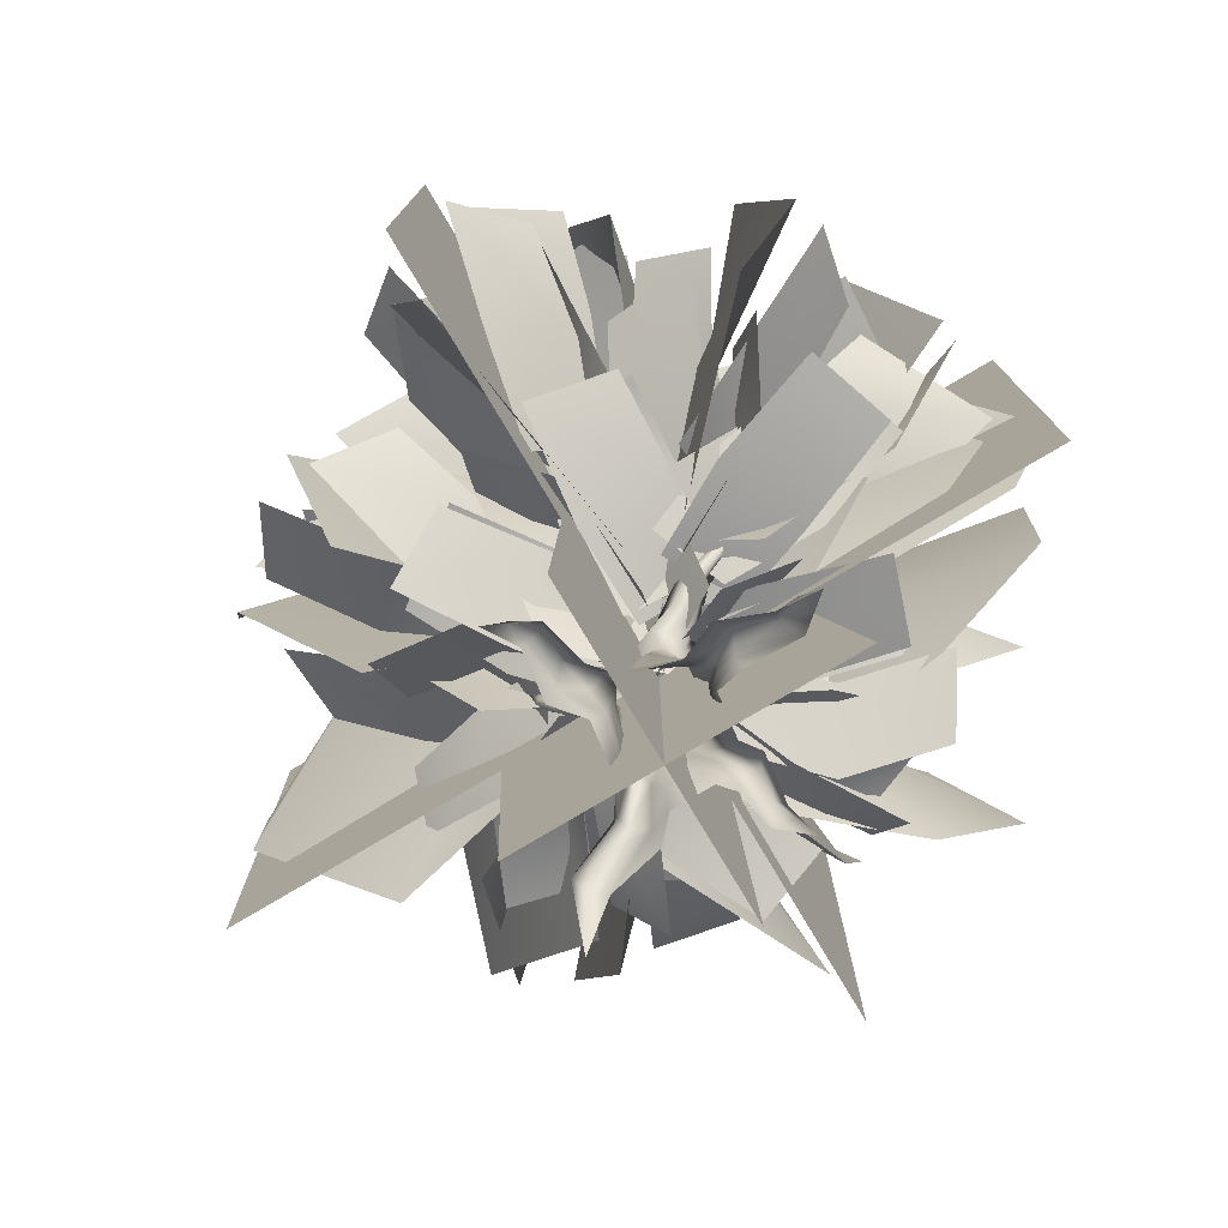
<metadata>
{"format":"obj","ext":"obj","renderer":"f3d","projection":"perspective","resolution":1024,"background":"white","views":[{"elev":-78.3,"azim":-59.2,"up":"+Y"}]}
</metadata>
<code>
g default
v 5.521 644.8 107.6
v -87.57 645.5 -13.23
v -137 662.8 75.34
v -40.35 663.5 141.8
v 97.02 641.2 -56.51
v 57.18 639.9 93.52
v 113.1 643.2 90.46
v 147.2 645.5 -20.79
v -80.43 670.8 -123.2
v 59.72 638.5 -94.06
v 33.83 657.4 -133.5
v -86.46 582.8 -112
v -36.38 498.7 -132.8
v -103.2 507.6 -48.88
v -107.7 584.4 -34.16
v -4.154 573.6 -137
v 49.49 508.2 -118.3
v 50.48 579.8 -105.8
v 69.69 397 -101
v -21.92 396.8 -123.9
v -113 397 -72.46
v 91.97 580.6 -74.75
v 102.1 507.6 -83.73
v 121.2 496.4 13.44
v 130.2 575.6 -33.82
v 103.9 395.9 48.04
v 104.4 395.6 -33.2
v 119.3 276.7 -3.156
v 89.18 287.5 -88.26
v 87.94 279.4 91.15
v 140.7 168.1 29.77
v 103.4 160.1 -64.51
v 101.6 183.9 101.6
v 144.1 39.93 34.35
v 131 23.56 -72.87
v 97.77 40.18 121.8
v 178.5 -41.49 50.81
v 170.9 -70.83 -81.34
v 108.2 -36.25 160.2
v 304.3 -116.8 190.5
v 357 -73.9 188.4
v 305.5 -3.153 156.8
v 332.9 -117.9 122.9
v 227.5 55.5 163.7
v 173.3 141.8 101.8
v 143.8 97.59 123.5
v 156.8 222.7 69.36
v 176.2 15.12 196
v 164 -56.46 204.4
v 118.3 326.5 38.38
v 161 95.89 69.8
v 195.7 16.03 96.37
v 219.8 -65.27 94.96
v 389 -208.4 226.2
v 12.48 277.6 -133.5
v -96.9 278.8 -86.5
v 58.45 328.7 -119.1
v 28.49 178.9 -125.3
v -98.98 191.3 -98.12
v 27.98 39.49 -132.6
v -109.8 40.98 -103.2
v 37.57 -38.93 -162.7
v -134.6 -43.76 -138.7
v 213.5 18.36 -317.5
v 272.1 -127 -319.1
v 247.1 -64.09 -380.4
v 179.8 -137.3 -381.4
v 130 98.46 -109.2
v 193.7 74.18 -219.3
v 118.3 142.6 -154.1
v 95.44 215.8 -129.7
v 207 -7.854 -155.5
v 244 -78.81 -146.7
v 76.07 96.57 -147.8
v 136.4 25.32 -217.7
v 128 -78.58 -223.7
v 352.1 -245.5 -439.8
v -122.9 397 30.64
v -135.5 328.4 -29.99
v -145.3 280.3 34.5
v -388.2 16.17 -127.5
v -399.2 -123 -181.9
v -466.7 -68.49 -185.3
v -430.2 -116 -99.41
v -176.3 89.35 -119.5
v -283.8 69.6 -134.8
v -214.3 133.2 -97.84
v -169.7 211.1 -60.67
v -230.9 22.85 -179.7
v -230.2 -68.8 -210.5
v -148.9 174.8 19.36
v -198.4 86.97 -56.98
v -174.6 45.43 7.499
v -191.6 -45.46 -6.798
v -249.4 24.84 -83.16
v -271.4 -69.76 -69.01
v -520.8 -250.9 -225.5
v -48.14 570.8 108.8
v -93.53 507.6 63.66
v 8.905 500 105.7
v 13.63 587.6 111.4
v -141.8 572.8 52.86
v -39.98 399.1 109.8
v -82.55 282.4 118.4
v -80.57 187.2 123.8
v -131.3 46.06 140.9
v -147.4 -43.86 148.3
v 49.1 404.2 97.92
v 27.18 283.3 124.6
v -21.09 328.2 131.1
v 8.777 181.1 136.3
v -15.67 37.71 157.9
v -32.51 -48.15 180.4
v -99.55 13.27 404.9
v -152.7 -126 417.9
v -144.3 -65.23 484.7
v -59.63 -126 450.6
v -108.2 96.69 176.7
v -115.9 70.59 281.5
v -79.27 140.8 209.4
v -35.44 210.5 173.2
v -170.9 15.12 257.9
v -200.7 -69.6 263.2
v -43.25 94.71 190.2
v -67.39 21.69 255.3
v -55.08 -69.37 276.3
v -179.3 -307.8 559.7
v 62.69 586.1 92.12
v 65.78 504.9 86.27
v 116.8 568.3 74.39
v 186 613.5 90.05
v 140 552.1 27.63
v 261.4 694.3 106.1
v 208 617.1 0.3036
v 310.6 668.5 61.32
v 344.9 775.2 112.4
v 396.3 761.9 74.85
v 260.3 698 16.93
v 345.8 776.8 44.44
v 227.3 599.9 55.32
v 448.1 903 99.92
v -165.4 625.8 146.3
v -113.3 560.2 98.01
v -221.1 707.2 204.6
v -100.8 627.2 180.2
v -192.4 660 245.7
v -238.8 760.8 310.7
v -216.5 737.2 351.9
v -139.4 712.5 245
v -175.4 761.9 337.9
v -138.2 610.4 171.5
v -198.5 902.1 430.1
v 0.9141 638.5 -198
v -49.82 574.1 -141.9
v -2.975 726.4 -269.5
v -70.31 642.3 -183.7
v -51.08 686.7 -302.7
v -42.63 792 -332.3
v -78.56 762.4 -365.3
v -88.66 723.2 -248.7
v -103.2 789.1 -320
v -40.42 631 -208.3
v -125.9 917.8 -388.6
v 567.2 1785 -526.6
v -124.8 1537 -1176
v -263.8 688.4 -111.8
v 260.3 598.6 30.79
v 616.7 1101 -368
v -55.76 1122 -541.4
v 11.95 2091 -485.2
v 796 1470 -963.5
v 122.4 503.4 -370.9
v -82.43 776.1 285.6
v 51.18 1264 -151.6
v 322.3 963.9 -788.7
v 874.2 1483 -96.65
v 652.3 1551 282.2
v 391.1 752.2 334.3
v 316 724.9 -139.6
v 639 1102 -124.7
v 656.1 1097 336.9
v 986.4 1447 157
v 631.2 1554 -122.2
v 161.8 844.6 79.45
v 543 655.7 99.49
v 847.9 1036 145.3
v 425.3 1174 88.06
v 119.1 1978 336.2
v 655.1 1463 915.2
v 266.4 566.3 29.45
v -262.6 658.8 -64
v -188.6 1221 284.7
v 438.3 1035 422.2
v 679.6 1757 257.4
v -115 1686 764.8
v -145.8 536.1 280
v 137.2 687.6 -353.1
v 391.8 1192 15.13
v 26.13 1027 711.7
v -432.3 2057 -6.82
v -1139 1463 283.8
v -164.9 566.4 257.3
v 127.7 658.7 -195.8
v -219.4 1220 -256.7
v -574.4 1035 275.2
v -564.3 1793 546.8
v -733.2 1726 -380.6
v -245.8 536.1 -219.6
v 248 687.5 283.7
v -184.8 1191 383.1
v -688.3 1027 -215.4
v -517.6 1420 -477.2
v -475 1316 -869
v -162.9 694.1 -485.7
v 42.04 811.9 -157.7
v -185.5 1134 -334.8
v -338.2 992 -655.8
v -691.7 1318 -621.5
v -321 1462 -555.4
v 104.6 822.4 -433.5
v -225.7 706 -219.6
v -433.2 1020 -427.5
v -81.19 1106 -591.1
v -285.8 1335 1194
v -112.1 1530 781.8
v -305.7 872.4 147.1
v -189.9 624.7 449.6
v -166.1 963.5 883.3
v -245.9 1166 512.2
v -427.4 1452 964.7
v -30.3 1321 1175
v 1.977 780.1 327.8
v -482.5 729.6 312.2
v -430.7 1073 695.9
v 41.2 1073 686.6
v 725.1 861.9 121.6
v 64.87 739.8 13.05
v 782.1 722 -113.4
v 85.77 594.9 -182.9
v 408.1 814.5 -24.49
v 464.3 686.1 -259.6
v 560.7 881 -488.5
v -6.305 804.9 -170.8
v 684.8 706.7 -363.8
v 61.51 627 -59.46
v 214 804.9 -351.8
v 341.3 620.4 -208.1
v 551.2 975.3 -419.4
v 17.97 721.4 -193.9
v 717.5 936.3 -111.9
v 124.5 604.9 -38.41
v 243.8 893.2 -303.2
v 402.6 751.4 -24.07
v 517.1 1029 -523.1
v 56.85 801.6 -123.5
v 419.2 898.4 -760.8
v -43.03 659.7 -300.7
v 222.3 928 -390.6
v 113.1 807.9 -621
v -58.56 1003 -788.3
v -146.9 847.8 -173.8
v 166 860.7 -854.6
v 29.2 690.1 -194.1
v -148.9 878.1 -457.8
v 93.54 726.4 -509.2
v -37.1 1095 -710.8
v -127.3 770.2 -226.5
v 309.7 1092 -647.2
v 91.69 680.2 -233.6
v -116.5 969.7 -427.2
v 238.1 866.6 -402.1
v -253.1 947.2 -682
v -14.19 762.7 -92.44
v -428.2 765.7 -699.7
v -140.7 581.3 -94.65
v -223.5 846.4 -358.8
v -400.9 674 -368.9
v -709.6 806.8 -295.3
v -166.7 773.5 64
v -591.5 682.9 -518.2
v -34.6 640.4 -106.2
v -414.8 744.7 -65.6
v -281 617.1 -304
v -686.7 910.7 -280.5
v -165.4 691.6 18.89
v -479.6 959.5 -558.8
v -35.79 630 -179.6
v -421.6 841.1 -77.51
v -196.8 787.9 -378.6
v -618.2 1047 -226.9
v -105.8 791.2 49.23
v -806 873.4 -170.9
v -233.8 614.1 85.41
v -419.3 908.4 -12.56
v -597.2 742.9 52.98
v -774.3 867.6 329
v -130.6 784.5 266.9
v -841.6 772.6 55.98
v -148.4 672.5 24.06
v -410.4 775 313.3
v -470 677.6 16.7
v -727 967.7 345.6
v -169.3 709.1 213.5
v -720.6 1047 9.956
v -195.4 671.5 -35.03
v -407 871.4 327.8
v -420.4 853 -56.66
v -199.4 1016 652.4
v -85.13 804.4 41.32
v -158.8 817.5 778
v -68.76 610.6 110.6
v -62.28 884.6 384.9
v -11.03 692.6 497.1
v 312.6 763.3 641.5
v 127.6 771.6 19.68
v 38.97 689.5 733.5
v -130.1 685.9 56.67
v 214.9 720.9 275.2
v -81.88 648.9 366.7
v 350.2 865.5 622.4
v 64.63 698.5 47.94
v 47.74 978 704.9
v -179.7 685 113.8
v 253.5 814.5 294.6
v -118.9 835.2 381.2
v -635 1056 627.2
v -217.6 816.4 197.3
v -719.1 860.3 744.6
v -281 625.2 247.1
v -391.7 905.2 491
v -455 714.4 599.1
v -272.8 760.3 911.2
v -43.03 764.3 304.7
v -559.1 714.9 819.1
v -284 703.5 173.6
v -137 714.6 556.5
v -440.2 673.1 448.7
v -212.8 857.9 926.1
v -122.6 698.1 283.8
v -479.8 998.6 817.1
v -358.2 709.1 189.7
v -101.3 804.9 602.7
v -443.8 861.1 451.1
v 381.4 778.6 753.4
v 58.25 728.4 154.2
v 591.6 651.6 614.7
v 219.7 598.5 15.13
v 300.7 772.9 412.8
v 514.5 658.3 280
v 760.9 860.6 266.6
v 160.4 814 4.487
v 730.2 665.7 389.5
v 108.8 622.7 79.28
v 439 807.3 63.67
v 396.1 600.7 201
v 702.3 949 326.2
v 191.6 731.1 -12.31
v 562.7 871.2 630.1
v 129.7 592.9 134.6
v 420.2 887.9 139.1
v 294.7 710.5 391.7
v -972.3 1064 -588.6
v -588.8 1040 -207.1
v -616.6 914.2 -487.1
v -278 991.9 -157.6
v -919.1 1181 -327
v -275.5 855.5 -368.2
v -1013 1268 -664.3
v -886.4 1829 -735.6
v -451.8 2059 -233.6
v -192.1 754 -47.16
v -763.3 800.9 -616.8
v -289.7 1255 -257.7
v -981.6 1383 -525.5
v -664.5 1319 -142
v -654.7 1243 -446.5
v -370.7 1281 -74.18
v -966 1464 -249.1
v -330.7 1193 -314.9
v -727.8 1259 -912
v -669.5 1006 -547.8
v -437.4 1143 -685.1
v -489.7 956.3 -289.3
v -946.1 1135 -783.7
v -256.1 1046 -400.8
v -894.2 1190 641.4
v -617.1 1020 521.7
v -609.8 1096 210.2
v -362.4 1033 106.3
v -864.9 1259 347.1
v -345.9 935.2 348.4
v -805.5 1077 1025
v -658.6 922.2 693
v -392.7 1063 675.7
v -312.8 1008 375.5
v -551.7 1208 973.8
v -505 859.4 365.7
v -930 1743 836.1
v -289.1 748.3 235.5
v -433.8 1875 425.8
v -841.9 792.6 762.2
v -894.2 1235 998.7
v -489.5 1227 321.3
v -605.6 1440 1012
v -221.2 1381 716
v -522.6 1299 707.6
v -147.5 1340 432.2
v -331.4 1519 993.2
v -385.7 1245 396.8
v -946.5 1588 494.9
v -646.1 1377 576.2
v -721.1 1475 341.4
v -410.4 1343 490.8
v -876.4 1493 711.1
v -465.2 1393 269.8
v -524.4 1221 -971.7
v -365.7 1075 -721.4
v -78.64 1157 -743.6
v 51.48 1109 -529.6
v -255.6 1296 -969.7
v -168.1 1010 -486.8
v -21.23 1673 -1404
v 21.62 689.5 -160.1
v -383.2 1853 -675.5
v 205.9 708.5 -973.5
v -63.12 1135 -1359
v -76.63 1208 -462.5
v -689 1231 -1033
v -608.7 1768 -1155
v -406.7 2108 -514.5
v -102.5 858.1 51.13
v -411.5 789 -731.7
v -179.5 1340 -325.2
v -638.4 1133 -174.3
v -1215 1137 -159.4
v -880 983.9 -38.46
v -383.2 1083 -36
v -963.1 1273 -271.3
v -542.8 927.2 74.88
v -1058 922.2 60.1
v -1413 1077 139.3
v -886.5 1063 263.3
v -597.5 1008 149.3
v -1222 1208 310.7
v -704.3 859.4 -11.5
v -519.9 2059 255.1
v -1228 1319 -178.8
v -1122 1917 -36.71
v -445.9 1225 11.06
v -364.6 642.3 100.8
v -1223 806.8 -36.7
v -1078 1319 66.01
v -1354 1455 148.1
v -904.8 1399 311.8
v -634.5 1359 202.9
v -1190 1538 387.3
v -748.4 1263 -8.268
v -843.4 1454 -245.8
v -1181 1542 -317.3
v -989 1292 -45.21
v -724.2 1259 104.1
v -1322 1394 -129.6
v -571.7 1364 -83.46
v 628 2005 -258.9
v 444.7 709.7 -307.5
v 65.72 2003 -261.3
v 1105 986.9 -60.95
v 935.9 1478 -132.3
v 288.1 1210 -171.2
v 859.3 1849 -638.6
v 64.15 769.9 -55.11
v 285.3 2064 -259.7
v 738.5 820 -566.1
v 824.4 1314 -779.2
v 312.3 1291 -94.25
v 866 1330 -521.9
v 737.9 1146 -126.5
v 665.2 1145 -427.9
v 547 1062 -1.731
v 921.1 1331 -246.8
v 466.7 1027 -251.1
v 653.7 1217 -968.6
v -83.14 1834 -777
v 565.7 1777 -972.4
v -123.5 728.3 -228.2
v -16.6 1232 -453.4
v 613.4 800 -561.2
v 1081 1261 653.9
v 546.7 1923 42.38
v 940.9 1796 455.8
v 307.6 837.7 -220
v 352.1 1314 170.7
v 849.2 792 424.1
v 644.6 1750 -21.91
v 511.3 1413 90.94
v 548.9 1530 -150.8
v 358.1 1287 42.99
v 610.6 1649 190.5
v 397.8 1341 -191.8
v 53.37 1250 1299
v -215.6 1907 269.8
v -287.5 1766 892.9
v 52.91 670.6 274.4
v -189.8 1187 479.8
v 64.51 750.8 1113
v 319.4 1115 1112
v 267.2 2006 436.3
v 344.4 1774 1134
v 520.6 901 -86.95
v 222.3 1323 328.3
v 368.1 743.4 708.5
v -529 2124 367.9
v -1130 1883 309.1
v -1126 1293 511.9
v 411.5 1386 65.27
v 88.48 2173 122.3
v -392.8 1357 208.8
v -306.6 2123 433.2
v -546.9 2000 995.7
v -350.5 1367 1194
v 489.7 1380 -152
v 43.7 2159 -121.2
v -19.03 1365 489.5
v 456.5 2090 4.682
v 739.1 1922 542.1
v 554.6 1333 634.1
v -613.1 1714 -311.1
v -130.5 2384 -314.2
v -64.3 1575 203.5
v -110.8 2270 -254
v 292.9 2172 -729.3
v -46.6 1701 -1170
v -721 1088 -95.63
v -373.6 1674 181.9
v -268.5 1379 -671.3
v -659.6 2121 -145.7
v -767.2 2147 -764.6
v -750.5 1500 -969.8
v 75.61 1262 321.6
v -229.9 1987 317
v -301 1430 -383.1
v 48.23 2214 82.73
v 660.6 2030 -30.5
v 572.2 1906 -705.8
v -702.9 1283 -535.2
v -494 1702 106.8
v 43.37 1584 -572
v -1077 1709 444.3
v -682.8 1773 78.44
v -727 1568 386.2
v -473.8 1594 -51.14
v -1028 1827 166.4
v -439.6 1415 217.3
v -581.7 1901 269.5
v -406.2 2106 758.2
v 193.8 1786 846.8
v 265.3 1344 -504.1
v -436.4 1689 -360.3
v 212.8 1724 197.8
v 35.19 1876 473.3
v 556.8 2139 495.3
v 858.5 1767 -28.03
v -371.2 1342 -593.4
v -496.5 1679 105.7
v 264.7 1725 -287.9
v 160 1909 -646.3
v -219.1 2110 -1001
v -793.7 1826 -809.7
v -228.2 1345 438.3
v 322.3 1662 -15.3
v -510.7 1738 -219.1
v 529.6 1834 -43.89
v 699.8 2104 -535.9
v 291.9 1812 -981.7
v -605.1 1344 45.95
v 24.7 1664 361.9
v -129.5 1752 -482.7
v -793.5 1841 -480.3
v -1145 2080 -101
v -958.8 1807 473.4
v 269.2 1342 -96.45
v -171 1668 -644.8
v -372.5 1743 188.3
g FO_S2_arbragrelot
f 1 2 3
f 1 3 4
f 5 6 7
f 5 7 8
f 9 10 11
f 2 5 10
f 5 2 1
f 9 2 10
f 5 1 6
f 12 13 14
f 12 15 9
f 14 15 12
f 2 9 15
f 17 13 18
f 11 10 18
f 18 16 11
f 13 16 18
f 17 19 13
f 13 19 20
f 13 21 14
f 13 20 21
f 25 22 5
f 23 22 25
f 17 18 22
f 23 26 27
f 23 27 19
f 10 5 18
f 27 28 29
f 29 19 27
f 27 50 28
f 30 50 26
f 29 31 32
f 31 29 28
f 32 34 35
f 34 32 31
f 35 37 38
f 37 35 34
f 42 40 41
f 42 41 43
f 46 44 45
f 47 33 46
f 39 48 36
f 48 39 49
f 47 28 50
f 31 47 51
f 51 34 31
f 37 34 52
f 42 44 48
f 40 48 49
f 48 40 42
f 42 52 44
f 42 43 52
f 53 52 43
f 47 31 28
f 50 30 47
f 52 53 37
f 33 36 46
f 47 30 33
f 44 51 45
f 51 44 52
f 52 34 51
f 46 36 48
f 48 44 46
f 45 51 47
f 46 45 47
f 27 26 50
f 41 40 54
f 43 41 54
f 20 55 56
f 56 21 20
f 20 57 55
f 29 57 19
f 56 58 59
f 58 56 55
f 59 60 61
f 60 59 58
f 61 62 63
f 62 61 60
f 64 65 66
f 64 66 67
f 68 69 70
f 71 32 68
f 38 72 35
f 72 38 73
f 71 55 57
f 58 71 74
f 74 60 58
f 62 60 75
f 64 69 72
f 65 72 73
f 72 65 64
f 64 75 69
f 64 67 75
f 76 75 67
f 71 58 55
f 57 29 71
f 75 76 62
f 32 35 68
f 71 29 32
f 69 74 70
f 74 69 75
f 75 60 74
f 68 35 72
f 72 69 68
f 70 74 71
f 68 70 71
f 20 19 57
f 66 65 77
f 67 66 77
f 22 23 17
f 24 23 25
f 5 8 25
f 22 18 5
f 24 26 23
f 23 19 17
f 78 79 80
f 56 79 21
f 81 82 83
f 81 83 84
f 85 86 87
f 88 59 85
f 63 89 61
f 89 63 90
f 88 80 79
f 91 88 92
f 92 93 91
f 94 93 95
f 81 86 89
f 82 89 90
f 89 82 81
f 81 95 86
f 81 84 95
f 96 95 84
f 88 91 80
f 79 56 88
f 95 96 94
f 59 61 85
f 88 56 59
f 86 92 87
f 92 86 95
f 95 93 92
f 85 61 89
f 89 86 85
f 87 92 88
f 85 87 88
f 78 21 79
f 83 82 97
f 84 83 97
f 98 99 100
f 98 101 4
f 100 101 98
f 1 4 101
f 14 99 15
f 3 2 15
f 15 102 3
f 99 102 15
f 14 21 99
f 99 21 78
f 99 103 100
f 99 78 103
f 78 80 104
f 104 103 78
f 104 91 105
f 91 104 80
f 105 93 106
f 93 105 91
f 106 94 107
f 94 106 93
f 108 109 30
f 30 26 108
f 108 110 109
f 104 110 103
f 30 111 33
f 111 30 109
f 33 112 36
f 112 33 111
f 36 113 39
f 113 36 112
f 114 115 116
f 114 116 117
f 118 119 120
f 121 105 118
f 107 122 106
f 122 107 123
f 121 109 110
f 111 121 124
f 124 112 111
f 113 112 125
f 114 119 122
f 115 122 123
f 122 115 114
f 114 125 119
f 114 117 125
f 126 125 117
f 121 111 109
f 110 104 121
f 125 126 113
f 105 106 118
f 121 104 105
f 119 124 120
f 124 119 125
f 125 112 124
f 118 106 122
f 122 119 118
f 120 124 121
f 118 120 121
f 108 103 110
f 116 115 127
f 117 116 127
f 101 128 6
f 129 128 101
f 24 130 128
f 129 103 108
f 129 108 26
f 7 6 130
f 128 129 24
f 100 129 101
f 6 1 101
f 128 130 6
f 100 103 129
f 129 26 24
f 131 130 132
f 7 131 133
f 134 132 25
f 25 8 134
f 133 135 136
f 137 136 135
f 135 138 139
f 139 137 135
f 24 25 132
f 134 138 135
f 131 7 130
f 130 24 132
f 131 140 135
f 134 8 138
f 135 133 131
f 132 140 131
f 133 136 138
f 138 8 7
f 7 133 138
f 139 138 136
f 136 137 141
f 137 139 141
f 139 136 141
f 132 134 140
f 140 134 135
f 142 102 143
f 3 142 144
f 145 143 98
f 98 4 145
f 144 146 147
f 148 147 146
f 146 149 150
f 150 148 146
f 99 98 143
f 145 149 146
f 142 3 102
f 102 99 143
f 142 151 146
f 145 4 149
f 146 144 142
f 143 151 142
f 144 147 149
f 149 4 3
f 3 144 149
f 150 149 147
f 147 148 152
f 148 150 152
f 150 147 152
f 143 145 151
f 151 145 146
f 153 16 154
f 11 153 155
f 156 154 12
f 12 9 156
f 155 157 158
f 159 158 157
f 157 160 161
f 161 159 157
f 13 12 154
f 156 160 157
f 153 11 16
f 16 13 154
f 153 162 157
f 156 9 160
f 157 155 153
f 154 162 153
f 155 158 160
f 160 9 11
f 11 155 160
f 161 160 158
f 158 159 163
f 159 161 163
f 161 158 163
f 154 156 162
f 162 156 157
f 165 169 168
f 165 168 164
f 169 166 167
f 168 169 167
f 171 175 174
f 171 174 170
f 175 172 173
f 174 175 173
f 177 181 180
f 177 180 176
f 181 178 179
f 180 181 179
f 183 187 186
f 183 186 182
f 187 184 185
f 186 187 185
f 189 193 192
f 189 192 188
f 193 190 191
f 192 193 191
f 195 199 198
f 195 198 194
f 199 196 197
f 198 199 197
f 201 205 204
f 201 204 200
f 205 202 203
f 204 205 203
f 207 211 210
f 207 210 206
f 211 208 209
f 210 211 209
f 213 217 216
f 213 216 212
f 217 214 215
f 216 217 215
f 219 223 222
f 219 222 218
f 223 220 221
f 222 223 221
f 225 229 228
f 225 228 224
f 229 226 227
f 228 229 227
f 231 235 234
f 231 234 230
f 235 232 233
f 234 235 233
f 238 240 241
f 241 240 237
f 238 236 240
f 241 237 239
f 244 247 246
f 247 243 246
f 244 246 242
f 247 245 243
f 250 253 252
f 253 249 252
f 250 252 248
f 253 251 249
f 256 258 259
f 259 258 255
f 256 254 258
f 259 255 257
f 262 265 264
f 265 261 264
f 262 264 260
f 265 263 261
f 268 271 270
f 271 267 270
f 268 270 266
f 271 269 267
f 274 276 277
f 277 276 273
f 274 272 276
f 277 273 275
f 280 283 282
f 283 279 282
f 280 282 278
f 283 281 279
f 286 289 288
f 289 285 288
f 286 288 284
f 289 287 285
f 292 294 295
f 295 294 291
f 292 290 294
f 295 291 293
f 298 301 300
f 301 297 300
f 298 300 296
f 301 299 297
f 304 307 306
f 307 303 306
f 304 306 302
f 307 305 303
f 310 312 313
f 313 312 309
f 310 308 312
f 313 309 311
f 316 319 318
f 319 315 318
f 316 318 314
f 319 317 315
f 322 325 324
f 325 321 324
f 322 324 320
f 325 323 321
f 328 330 331
f 331 330 327
f 328 326 330
f 331 327 329
f 334 337 336
f 337 333 336
f 334 336 332
f 337 335 333
f 340 343 342
f 343 339 342
f 340 342 338
f 343 341 339
f 346 348 349
f 349 348 345
f 346 344 348
f 349 345 347
f 352 355 354
f 355 351 354
f 352 354 350
f 355 353 351
f 358 361 360
f 361 357 360
f 358 360 356
f 361 359 357
f 362 363 364
f 364 363 365
f 362 366 363
f 364 365 367
f 368 369 370
f 371 372 373
f 372 368 373
f 368 370 373
f 374 375 376
f 376 375 377
f 374 378 375
f 376 377 379
f 380 381 382
f 382 381 383
f 380 384 381
f 382 383 385
f 388 386 387
f 388 387 389
f 390 386 388
f 389 387 391
f 393 392 394
f 395 393 394
f 394 392 396
f 397 393 395
f 400 402 398
f 403 399 401
f 403 401 402
f 403 402 400
f 406 404 405
f 407 406 405
f 405 404 408
f 409 406 407
f 412 410 411
f 413 412 411
f 411 410 414
f 415 412 413
f 416 418 417
f 417 418 419
f 416 420 418
f 417 419 421
f 426 424 422
f 423 427 425
f 425 427 426
f 426 427 424
f 428 430 429
f 431 433 432
f 432 433 428
f 428 433 430
f 434 435 436
f 434 436 437
f 438 435 434
f 437 436 439
f 440 441 442
f 443 440 442
f 442 441 444
f 445 440 443
f 446 447 448
f 449 450 451
f 449 451 447
f 449 447 446
f 452 453 454
f 455 452 454
f 454 453 456
f 457 452 455
f 458 459 460
f 461 458 460
f 460 459 462
f 463 458 461
f 468 466 464
f 465 469 467
f 467 469 468
f 468 469 466
f 474 472 470
f 471 475 473
f 473 475 474
f 474 475 472
f 476 477 478
f 478 477 479
f 476 480 477
f 478 479 481
f 482 483 484
f 485 486 487
f 487 486 482
f 482 486 483
f 488 489 490
f 491 492 493
f 493 492 488
f 488 492 489
f 494 495 496
f 496 495 497
f 494 498 495
f 496 497 499
f 500 501 502
f 503 504 505
f 505 504 500
f 500 504 501
f 506 507 508
f 509 510 511
f 511 510 506
f 506 510 507
f 512 513 514
f 515 516 517
f 516 512 517
f 512 514 517
f 518 519 520
f 521 522 523
f 522 518 523
f 518 520 523
f 524 525 526
f 527 528 529
f 528 524 529
f 524 526 529
f 530 531 532
f 533 534 535
f 534 530 535
f 530 532 535
f 536 537 538
f 539 540 541
f 540 536 541
f 536 538 541
f 542 543 544
f 545 546 547
f 546 542 547
f 542 544 547
f 548 549 550
f 550 549 551
f 548 552 549
f 550 551 553
f 554 556 555
f 557 559 558
f 558 559 554
f 554 559 556
f 560 562 561
f 563 565 564
f 564 565 560
f 560 565 562
f 566 568 567
f 569 571 570
f 570 571 566
f 566 571 568
f 572 574 573
f 575 577 576
f 576 577 572
f 572 577 574
f 578 580 579
f 581 583 582
f 582 583 578
f 578 583 580
g default
v 1148 2404 0.000107
v -1446 2404 0.000107
v -0.9617 2404 1304
v -0.9618 2404 -1419
v 1148 580.4 0.000107
v -1446 614.9 0.000107
v -523.4 602.6 0.000107
v -561.4 -341.7 0.000107
v 394.4 590.4 0.000107
v 484 -341.7 0.000107
v -0.9617 606.4 1304
v -0.9619 623 -1419
v -0.9618 611.8 421.5
v -0.9618 -341.7 606.6
v -0.9618 617.5 -510.7
v -0.9619 -341.7 -480.9
g FO_S2_arbragrelot_X
f 585 589 590
f 594 596 586
f 592 588 584
f 585 590 584
f 591 592 590
f 590 592 584
f 591 593 592
f 586 598 587
f 596 597 599
f 596 598 586
f 596 599 598
f 598 595 587

</code>
